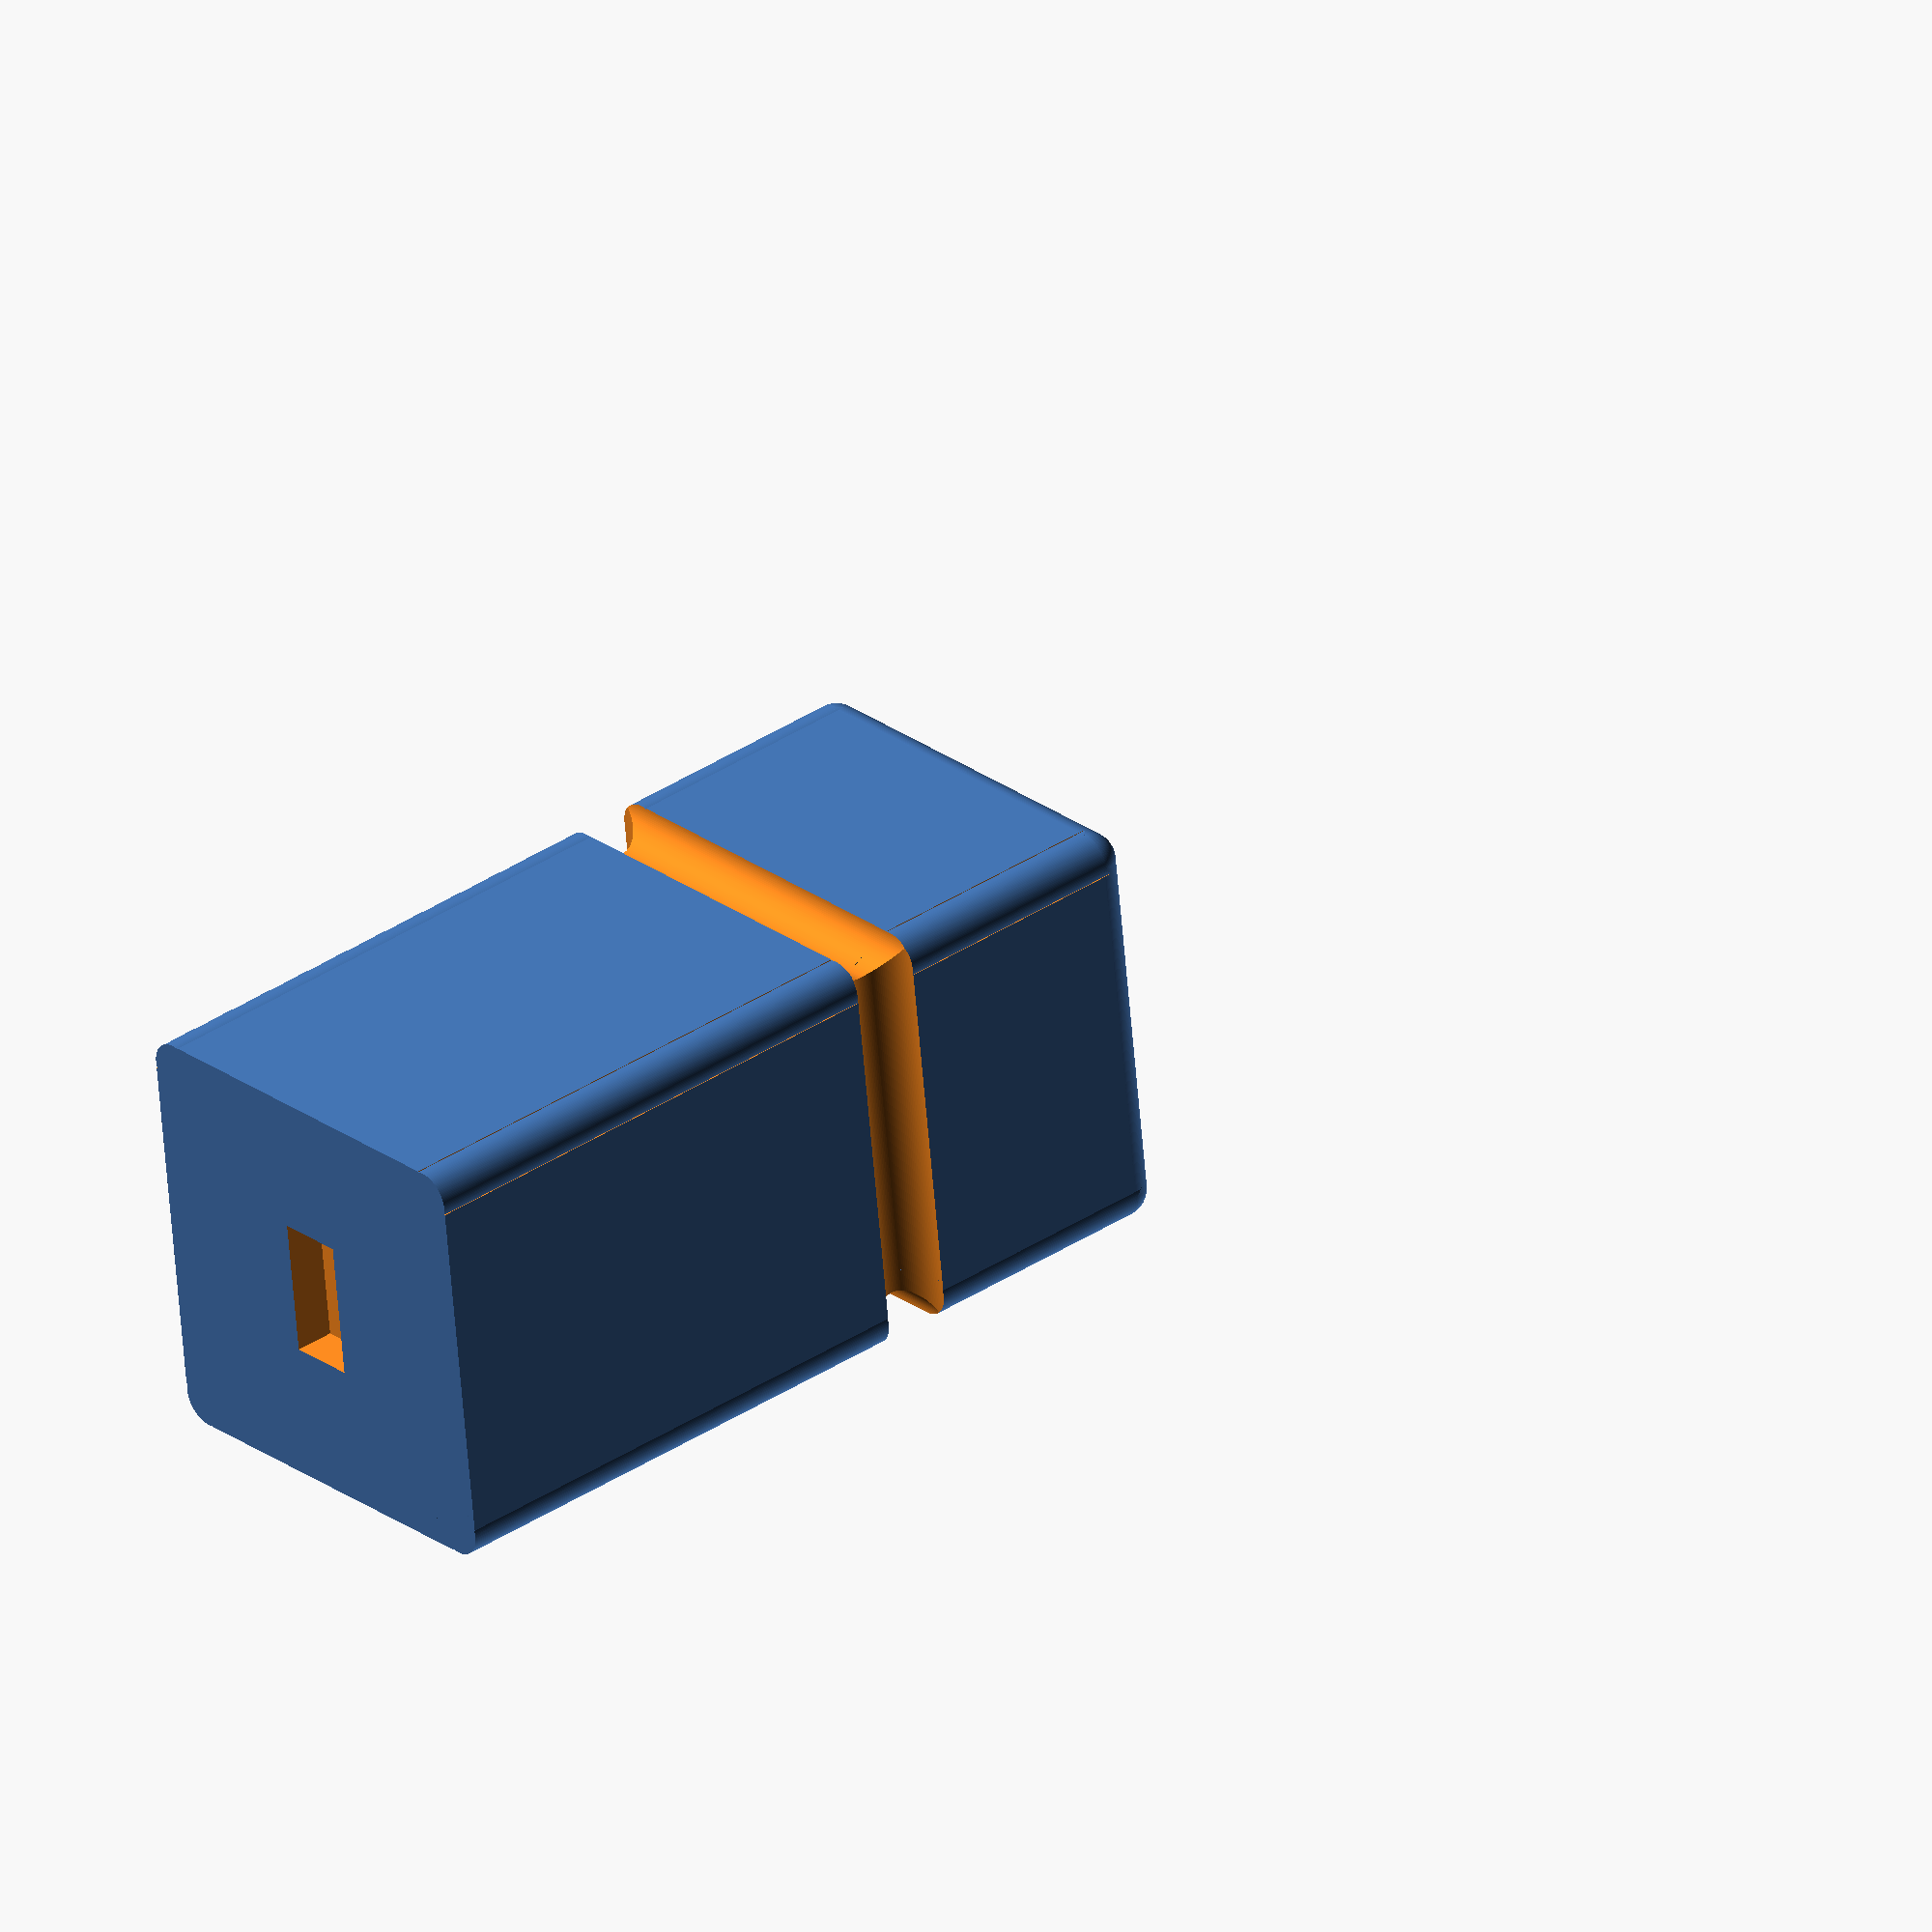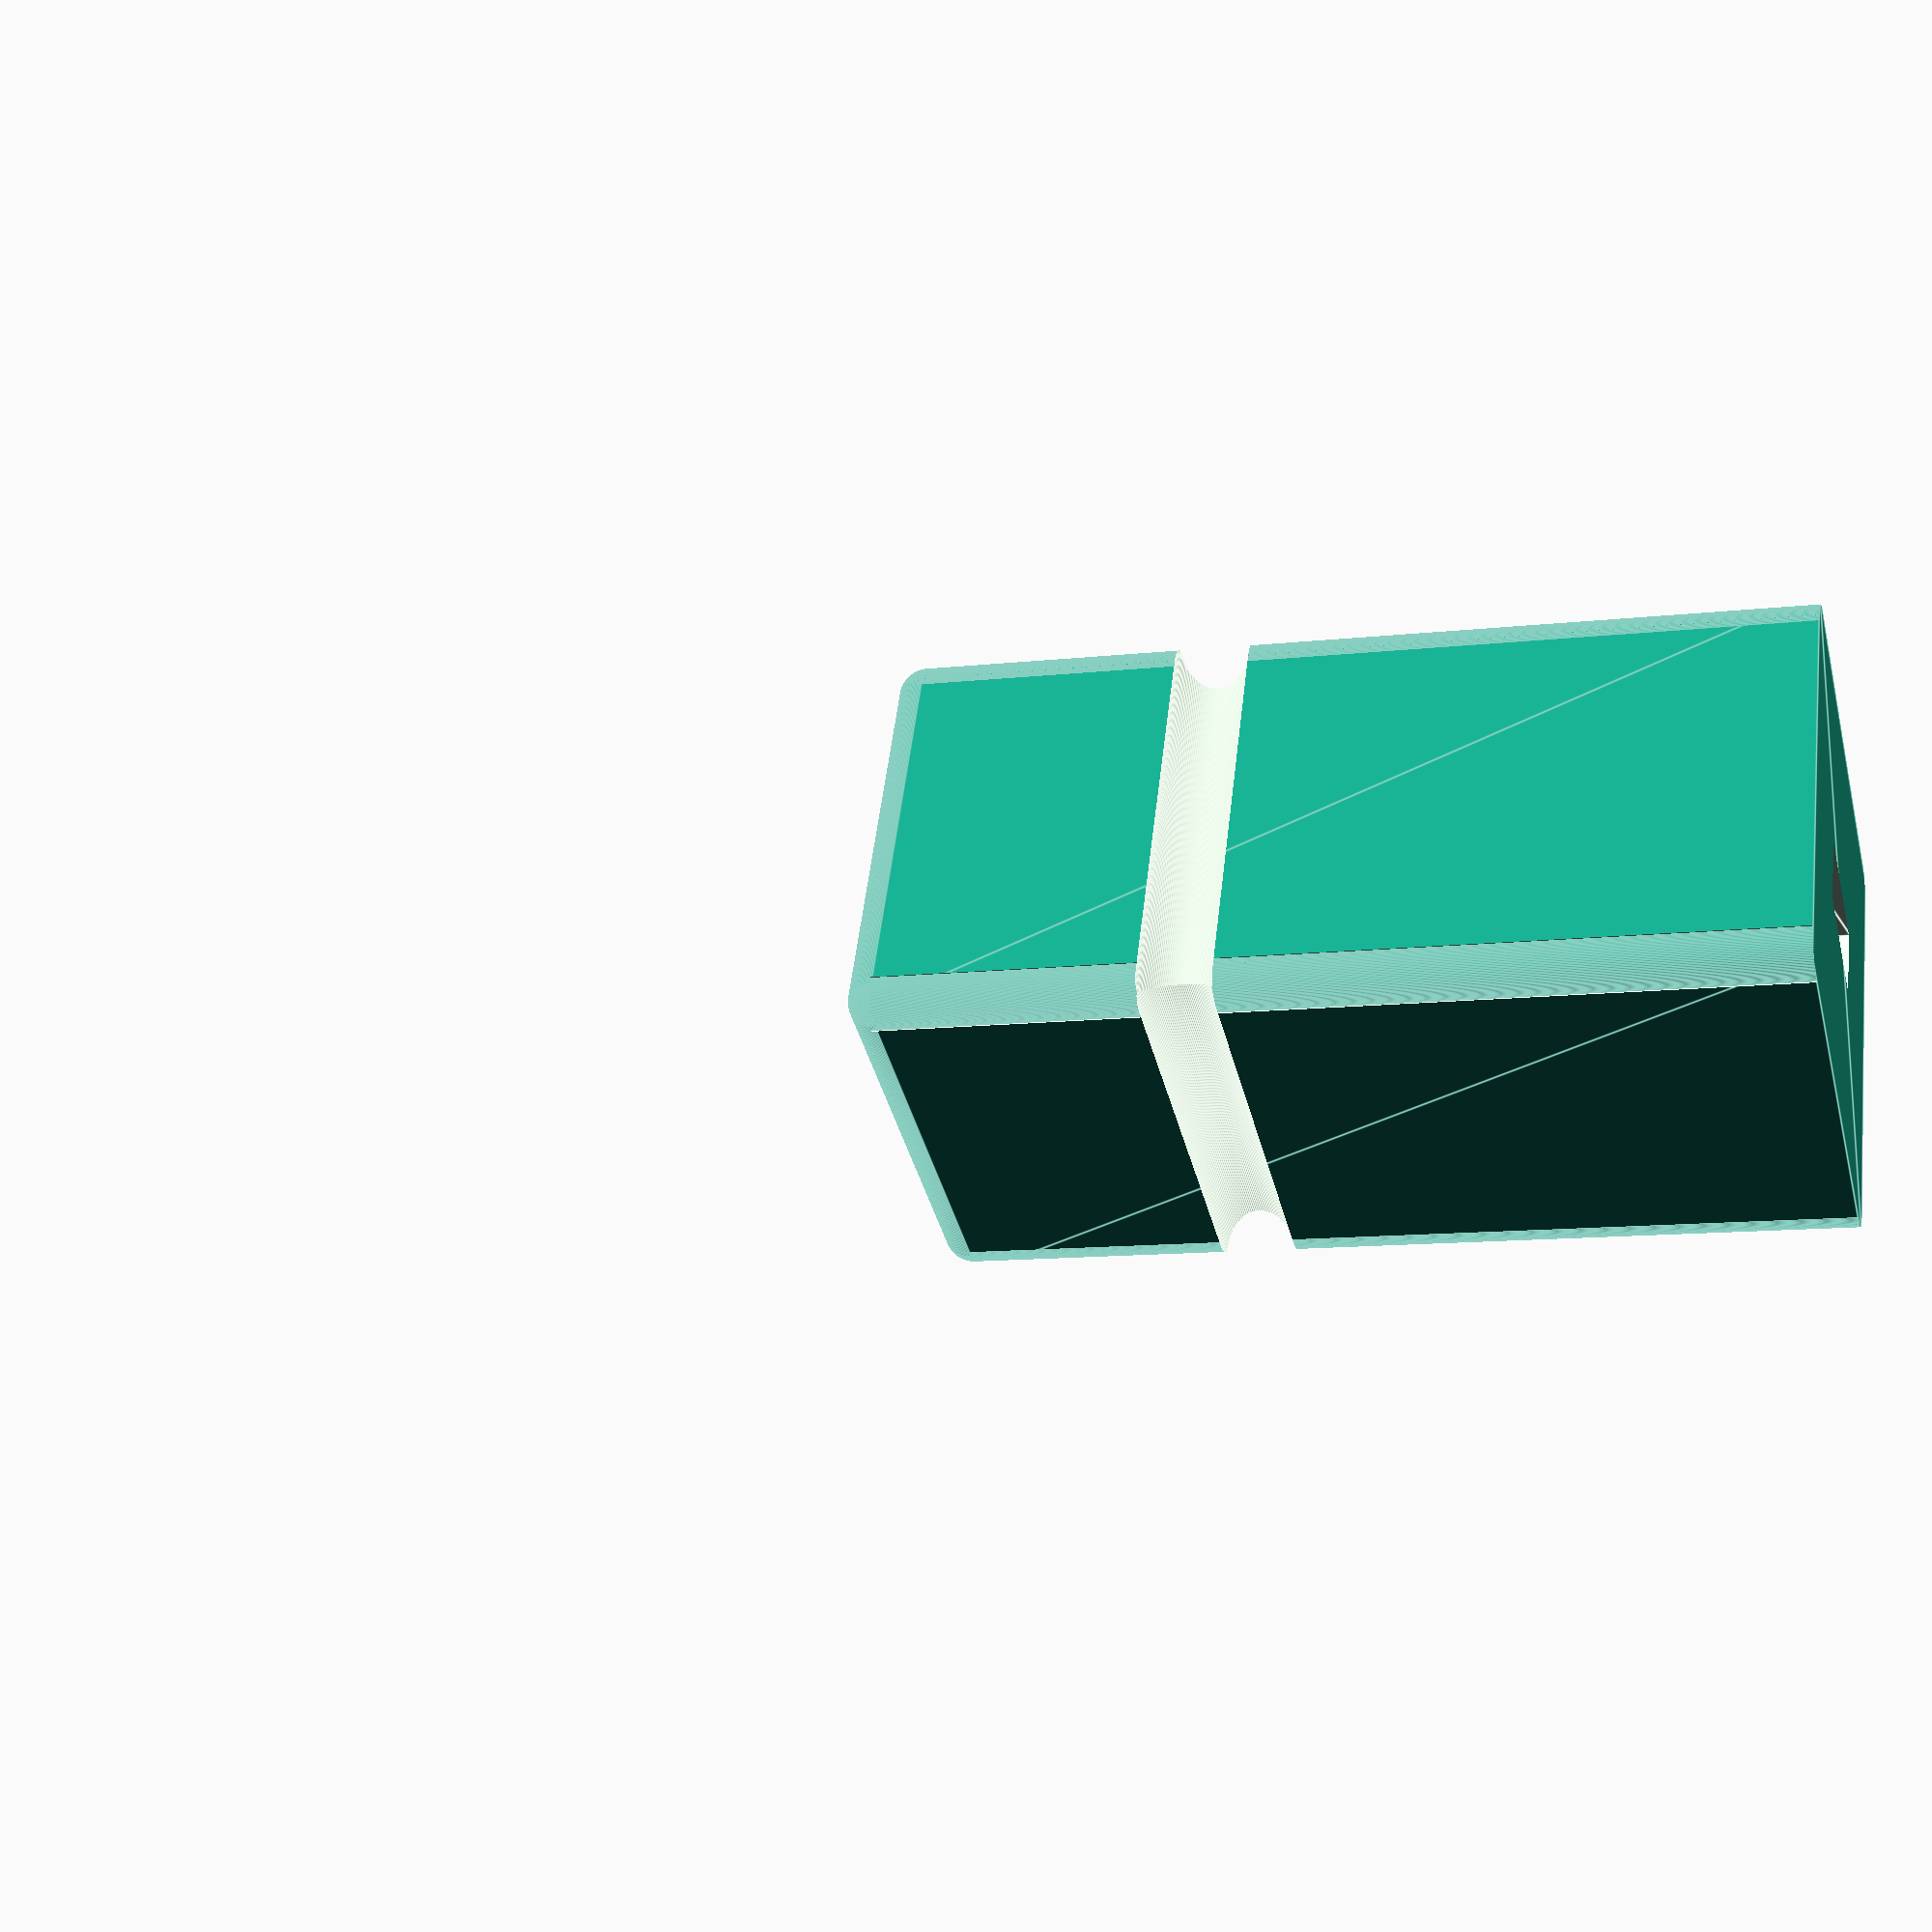
<openscad>
difference()
{
    difference()
    {
        difference()
        {
            union()
            {
                difference()
                {
                    linear_extrude(height = 60.0, twist = 0.0, scale = 1.0, slices = 1, center = false)
                    {
                        scale([30.0, 30.0])
                        {
                            M8();
                        }
                    }
                    union()
                    {
                        union()
                        {
                            union()
                            {
                                translate([-15.0, 15.0, 40.0])
                                {
                                    rotate([0.0, 0.0, 0.0])
                                    {
                                        rotate([0.0, 90.0, 0.0])
                                        {
                                            rotate([0.0, 0.0, 0.0])
                                            {
                                                linear_extrude(height = 31.0, twist = 0.0, scale = 1.0, slices = 1, center = false)
                                                {
                                                    scale([5.0, 5.0])
                                                    {
                                                        M196();
                                                    }
                                                }
                                            }
                                        }
                                    }
                                }
                                translate([-15.0, 15.0, 40.0])
                                {
                                    rotate([0.0, 0.0, 0.0])
                                    {
                                        rotate([0.0, 0.0, 0.0])
                                        {
                                            rotate([90.0, 0.0, 0.0])
                                            {
                                                linear_extrude(height = 31.0, twist = 0.0, scale = 1.0, slices = 1, center = false)
                                                {
                                                    scale([5.0, 5.0])
                                                    {
                                                        M196();
                                                    }
                                                }
                                            }
                                        }
                                    }
                                }
                            }
                            translate([-15.0, -15.0, 40.0])
                            {
                                rotate([0.0, 0.0, 0.0])
                                {
                                    rotate([0.0, 90.0, 0.0])
                                    {
                                        rotate([0.0, 0.0, 0.0])
                                        {
                                            linear_extrude(height = 31.0, twist = 0.0, scale = 1.0, slices = 1, center = false)
                                            {
                                                scale([5.0, 5.0])
                                                {
                                                    M196();
                                                }
                                            }
                                        }
                                    }
                                }
                            }
                        }
                        translate([15.0, 15.0, 40.0])
                        {
                            rotate([0.0, 0.0, 0.0])
                            {
                                rotate([0.0, 0.0, 0.0])
                                {
                                    rotate([90.0, 0.0, 0.0])
                                    {
                                        linear_extrude(height = 31.0, twist = 0.0, scale = 1.0, slices = 1, center = false)
                                        {
                                            scale([5.0, 5.0])
                                            {
                                                M196();
                                            }
                                        }
                                    }
                                }
                            }
                        }
                    }
                }
                translate([0.0, 0.0, 58.0])
                {
                    union()
                    {
                        union()
                        {
                            rotate([0.0, 0.0, 180.0])
                            {
                                rotate([0.0, 0.0, 0.0])
                                {
                                    rotate([0.0, 0.0, 0.0])
                                    {
                                        union()
                                        {
                                            translate([-13.0, 13.0, 2.0])
                                            {
                                                rotate([0.0, 0.0, 0.0])
                                                {
                                                    rotate([0.0, 90.0, 0.0])
                                                    {
                                                        rotate([0.0, 0.0, 0.0])
                                                        {
                                                            linear_extrude(height = 26.0, twist = 0.0, scale = 1.0, slices = 1, center = false)
                                                            {
                                                                scale([4.0, 4.0])
                                                                {
                                                                    M196();
                                                                }
                                                            }
                                                        }
                                                    }
                                                }
                                            }
                                            translate([-13.0, 13.0, 0.0])
                                            {
                                                translate([0.0, 0.0, 2.0])
                                                {
                                                    scale([4.0, 4.0, 4.0])
                                                    {
                                                        rotate_extrude(angle = 360.0, $fn = 128)
                                                        {
                                                            M197();
                                                        }
                                                    }
                                                }
                                            }
                                        }
                                    }
                                }
                            }
                            rotate([0.0, 0.0, 270.0])
                            {
                                rotate([0.0, 0.0, 0.0])
                                {
                                    rotate([0.0, 0.0, 0.0])
                                    {
                                        union()
                                        {
                                            translate([-13.0, 13.0, 2.0])
                                            {
                                                rotate([0.0, 0.0, 0.0])
                                                {
                                                    rotate([0.0, 90.0, 0.0])
                                                    {
                                                        rotate([0.0, 0.0, 0.0])
                                                        {
                                                            linear_extrude(height = 26.0, twist = 0.0, scale = 1.0, slices = 1, center = false)
                                                            {
                                                                scale([4.0, 4.0])
                                                                {
                                                                    M196();
                                                                }
                                                            }
                                                        }
                                                    }
                                                }
                                            }
                                            translate([-13.0, 13.0, 0.0])
                                            {
                                                translate([0.0, 0.0, 2.0])
                                                {
                                                    scale([4.0, 4.0, 4.0])
                                                    {
                                                        rotate_extrude(angle = 360.0, $fn = 128)
                                                        {
                                                            M197();
                                                        }
                                                    }
                                                }
                                            }
                                        }
                                    }
                                }
                            }
                            rotate([0.0, 0.0, 360.0])
                            {
                                rotate([0.0, 0.0, 0.0])
                                {
                                    rotate([0.0, 0.0, 0.0])
                                    {
                                        union()
                                        {
                                            translate([-13.0, 13.0, 2.0])
                                            {
                                                rotate([0.0, 0.0, 0.0])
                                                {
                                                    rotate([0.0, 90.0, 0.0])
                                                    {
                                                        rotate([0.0, 0.0, 0.0])
                                                        {
                                                            linear_extrude(height = 26.0, twist = 0.0, scale = 1.0, slices = 1, center = false)
                                                            {
                                                                scale([4.0, 4.0])
                                                                {
                                                                    M196();
                                                                }
                                                            }
                                                        }
                                                    }
                                                }
                                            }
                                            translate([-13.0, 13.0, 0.0])
                                            {
                                                translate([0.0, 0.0, 2.0])
                                                {
                                                    scale([4.0, 4.0, 4.0])
                                                    {
                                                        rotate_extrude(angle = 360.0, $fn = 128)
                                                        {
                                                            M197();
                                                        }
                                                    }
                                                }
                                            }
                                        }
                                    }
                                }
                            }
                            rotate([0.0, 0.0, 450.0])
                            {
                                rotate([0.0, 0.0, 0.0])
                                {
                                    rotate([0.0, 0.0, 0.0])
                                    {
                                        union()
                                        {
                                            translate([-13.0, 13.0, 2.0])
                                            {
                                                rotate([0.0, 0.0, 0.0])
                                                {
                                                    rotate([0.0, 90.0, 0.0])
                                                    {
                                                        rotate([0.0, 0.0, 0.0])
                                                        {
                                                            linear_extrude(height = 26.0, twist = 0.0, scale = 1.0, slices = 1, center = false)
                                                            {
                                                                scale([4.0, 4.0])
                                                                {
                                                                    M196();
                                                                }
                                                            }
                                                        }
                                                    }
                                                }
                                            }
                                            translate([-13.0, 13.0, 0.0])
                                            {
                                                translate([0.0, 0.0, 2.0])
                                                {
                                                    scale([4.0, 4.0, 4.0])
                                                    {
                                                        rotate_extrude(angle = 360.0, $fn = 128)
                                                        {
                                                            M197();
                                                        }
                                                    }
                                                }
                                            }
                                        }
                                    }
                                }
                            }
                        }
                        linear_extrude(height = 4.0, twist = 0.0, scale = 1.0, slices = 1, center = false)
                        {
                            scale([26.0, 26.0])
                            {
                                M8();
                            }
                        }
                    }
                }
            }
            union()
            {
                rotate([0.0, 0.0, 0.0])
                {
                    rotate([0.0, 0.0, 0.0])
                    {
                        rotate([0.0, 0.0, 0.0])
                        {
                            translate([13.0, 13.0, -1.0])
                            {
                                difference()
                                {
                                    translate([1.0, 1.0, 0.0])
                                    {
                                        linear_extrude(height = 120.0, twist = 0.0, scale = 1.0, slices = 1, center = false)
                                        {
                                            scale([3.0, 3.0])
                                            {
                                                M8();
                                            }
                                        }
                                    }
                                    translate([0.0, 0.0, -1.0])
                                    {
                                        linear_extrude(height = 122.0, twist = 0.0, scale = 1.0, slices = 1, center = false)
                                        {
                                            scale([4.0, 4.0])
                                            {
                                                M196();
                                            }
                                        }
                                    }
                                }
                            }
                        }
                    }
                }
                rotate([0.0, 0.0, 90.0])
                {
                    rotate([0.0, 0.0, 0.0])
                    {
                        rotate([0.0, 0.0, 0.0])
                        {
                            rotate([0.0, 0.0, 0.0])
                            {
                                rotate([0.0, 0.0, 0.0])
                                {
                                    rotate([0.0, 0.0, 0.0])
                                    {
                                        translate([13.0, 13.0, -1.0])
                                        {
                                            difference()
                                            {
                                                translate([1.0, 1.0, 0.0])
                                                {
                                                    linear_extrude(height = 120.0, twist = 0.0, scale = 1.0, slices = 1, center = false)
                                                    {
                                                        scale([3.0, 3.0])
                                                        {
                                                            M8();
                                                        }
                                                    }
                                                }
                                                translate([0.0, 0.0, -1.0])
                                                {
                                                    linear_extrude(height = 122.0, twist = 0.0, scale = 1.0, slices = 1, center = false)
                                                    {
                                                        scale([4.0, 4.0])
                                                        {
                                                            M196();
                                                        }
                                                    }
                                                }
                                            }
                                        }
                                    }
                                }
                            }
                        }
                    }
                }
                rotate([0.0, 0.0, 180.0])
                {
                    rotate([0.0, 0.0, 0.0])
                    {
                        rotate([0.0, 0.0, 0.0])
                        {
                            rotate([0.0, 0.0, 90.0])
                            {
                                rotate([0.0, 0.0, 0.0])
                                {
                                    rotate([0.0, 0.0, 0.0])
                                    {
                                        rotate([0.0, 0.0, 0.0])
                                        {
                                            rotate([0.0, 0.0, 0.0])
                                            {
                                                rotate([0.0, 0.0, 0.0])
                                                {
                                                    translate([13.0, 13.0, -1.0])
                                                    {
                                                        difference()
                                                        {
                                                            translate([1.0, 1.0, 0.0])
                                                            {
                                                                linear_extrude(height = 120.0, twist = 0.0, scale = 1.0, slices = 1, center = false)
                                                                {
                                                                    scale([3.0, 3.0])
                                                                    {
                                                                        M8();
                                                                    }
                                                                }
                                                            }
                                                            translate([0.0, 0.0, -1.0])
                                                            {
                                                                linear_extrude(height = 122.0, twist = 0.0, scale = 1.0, slices = 1, center = false)
                                                                {
                                                                    scale([4.0, 4.0])
                                                                    {
                                                                        M196();
                                                                    }
                                                                }
                                                            }
                                                        }
                                                    }
                                                }
                                            }
                                        }
                                    }
                                }
                            }
                        }
                    }
                }
                rotate([0.0, 0.0, 270.0])
                {
                    rotate([0.0, 0.0, 0.0])
                    {
                        rotate([0.0, 0.0, 0.0])
                        {
                            rotate([0.0, 0.0, 180.0])
                            {
                                rotate([0.0, 0.0, 0.0])
                                {
                                    rotate([0.0, 0.0, 0.0])
                                    {
                                        rotate([0.0, 0.0, 90.0])
                                        {
                                            rotate([0.0, 0.0, 0.0])
                                            {
                                                rotate([0.0, 0.0, 0.0])
                                                {
                                                    rotate([0.0, 0.0, 0.0])
                                                    {
                                                        rotate([0.0, 0.0, 0.0])
                                                        {
                                                            rotate([0.0, 0.0, 0.0])
                                                            {
                                                                translate([13.0, 13.0, -1.0])
                                                                {
                                                                    difference()
                                                                    {
                                                                        translate([1.0, 1.0, 0.0])
                                                                        {
                                                                            linear_extrude(height = 120.0, twist = 0.0, scale = 1.0, slices = 1, center = false)
                                                                            {
                                                                                scale([3.0, 3.0])
                                                                                {
                                                                                    M8();
                                                                                }
                                                                            }
                                                                        }
                                                                        translate([0.0, 0.0, -1.0])
                                                                        {
                                                                            linear_extrude(height = 122.0, twist = 0.0, scale = 1.0, slices = 1, center = false)
                                                                            {
                                                                                scale([4.0, 4.0])
                                                                                {
                                                                                    M196();
                                                                                }
                                                                            }
                                                                        }
                                                                    }
                                                                }
                                                            }
                                                        }
                                                    }
                                                }
                                            }
                                        }
                                    }
                                }
                            }
                        }
                    }
                }
            }
        }
        translate([0.0, 0.0, 52.0])
        {
            linear_extrude(height = 12.0, twist = 0.0, scale = 1.0, slices = 1, center = false)
            {
                difference()
                {
                    scale([18.0, 18.0])
                    {
                        M196();
                    }
                    scale([0.0, 0.0])
                    {
                        M196();
                    }
                }
            }
        }
    }
    translate([0.0, 0.0, -0.1])
    {
        linear_extrude(height = 2.95, twist = 0.0, scale = 1.0, slices = 1, center = false)
        {
            scale([4.76, 9.8])
            {
                M8();
            }
        }
    }
}

module M196()
{
    polygon
    (
        points =
        [
            [0.5, 0.0], 
            [0.4993977281025862, 0.024533837163709007], 
            [0.49759236333609846, 0.0490085701647803], 
            [0.4945882549823905, 0.07336523722768087], 
            [0.4903926402016152, 0.09754516100806412], 
            [0.485015626597272, 0.12149008995163194], 
            [0.4784701678661044, 0.14514233862723117], 
            [0.4707720325915104, 0.16844492669611003], 
            [0.46193976625564337, 0.1913417161825449], 
            [0.45199464656172167, 0.21377754671514104], 
            [0.4409606321741775, 0.23569836841299882], 
            [0.42886430500013606, 0.25705137209661083], 
            [0.4157348061512726, 0.2777851165098011], 
            [0.40160376574032247, 0.2978496522462167], 
            [0.3865052266813685, 0.31719664208182274], 
            [0.37047556267747955, 0.33577947742350917], 
            [0.3535533905932738, 0.35355339059327373], 
            [0.33577947742350917, 0.37047556267747955], 
            [0.31719664208182274, 0.3865052266813685], 
            [0.29784965224621673, 0.4016037657403224], 
            [0.27778511650980114, 0.4157348061512726], 
            [0.25705137209661083, 0.42886430500013606], 
            [0.2356983684129989, 0.44096063217417747], 
            [0.2137775467151411, 0.45199464656172167], 
            [0.19134171618254492, 0.46193976625564337], 
            [0.16844492669611003, 0.4707720325915104], 
            [0.14514233862723117, 0.47847016786610447], 
            [0.12149008995163199, 0.485015626597272], 
            [0.09754516100806417, 0.4903926402016152], 
            [0.07336523722768087, 0.4945882549823905], 
            [0.049008570164780385, 0.4975923633360984], 
            [0.024533837163709063, 0.4993977281025862], 
            [3.061616997868383E-17, 0.5], 
            [-0.024533837163709004, 0.4993977281025862], 
            [-0.04900857016478032, 0.49759236333609846], 
            [-0.07336523722768082, 0.4945882549823905], 
            [-0.0975451610080641, 0.4903926402016152], 
            [-0.12149008995163194, 0.485015626597272], 
            [-0.14514233862723108, 0.47847016786610447], 
            [-0.16844492669610997, 0.4707720325915104], 
            [-0.19134171618254486, 0.46193976625564337], 
            [-0.21377754671514093, 0.4519946465617217], 
            [-0.23569836841299885, 0.4409606321741775], 
            [-0.25705137209661083, 0.42886430500013606], 
            [-0.277785116509801, 0.41573480615127273], 
            [-0.2978496522462167, 0.40160376574032247], 
            [-0.3171966420818227, 0.38650522668136855], 
            [-0.3357794774235092, 0.3704755626774795], 
            [-0.35355339059327373, 0.3535533905932738], 
            [-0.37047556267747944, 0.3357794774235093], 
            [-0.3865052266813685, 0.31719664208182274], 
            [-0.4016037657403224, 0.29784965224621673], 
            [-0.4157348061512727, 0.2777851165098011], 
            [-0.428864305000136, 0.2570513720966109], 
            [-0.44096063217417747, 0.23569836841299893], 
            [-0.45199464656172167, 0.21377754671514101], 
            [-0.46193976625564337, 0.19134171618254495], 
            [-0.47077203259151035, 0.16844492669611016], 
            [-0.4784701678661044, 0.1451423386272312], 
            [-0.485015626597272, 0.12149008995163203], 
            [-0.4903926402016152, 0.0975451610080643], 
            [-0.4945882549823905, 0.0733652372276809], 
            [-0.4975923633360984, 0.04900857016478041], 
            [-0.4993977281025862, 0.024533837163708983], 
            [-0.5, 6.123233995736766E-17], 
            [-0.4993977281025862, -0.024533837163708862], 
            [-0.49759236333609846, -0.049008570164780295], 
            [-0.4945882549823905, -0.07336523722768079], 
            [-0.4903926402016152, -0.09754516100806418], 
            [-0.485015626597272, -0.12149008995163191], 
            [-0.47847016786610447, -0.14514233862723105], 
            [-0.4707720325915104, -0.16844492669611005], 
            [-0.4619397662556434, -0.19134171618254484], 
            [-0.4519946465617217, -0.2137775467151409], 
            [-0.4409606321741775, -0.23569836841299882], 
            [-0.42886430500013606, -0.2570513720966108], 
            [-0.41573480615127273, -0.277785116509801], 
            [-0.40160376574032247, -0.2978496522462166], 
            [-0.38650522668136855, -0.31719664208182263], 
            [-0.37047556267747955, -0.3357794774235092], 
            [-0.35355339059327384, -0.35355339059327373], 
            [-0.33577947742350933, -0.37047556267747944], 
            [-0.31719664208182297, -0.38650522668136833], 
            [-0.29784965224621657, -0.4016037657403225], 
            [-0.2777851165098011, -0.4157348061512726], 
            [-0.2570513720966109, -0.428864305000136], 
            [-0.23569836841299893, -0.44096063217417747], 
            [-0.21377754671514124, -0.45199464656172156], 
            [-0.19134171618254517, -0.46193976625564326], 
            [-0.16844492669610997, -0.4707720325915104], 
            [-0.14514233862723122, -0.4784701678661044], 
            [-0.12149008995163206, -0.485015626597272], 
            [-0.09754516100806433, -0.49039264020161516], 
            [-0.07336523722768115, -0.49458825498239045], 
            [-0.049008570164780225, -0.49759236333609846], 
            [-0.024533837163709014, -0.4993977281025862], 
            [-9.184850993605148E-17, -0.5], 
            [0.02453383716370883, -0.4993977281025862], 
            [0.049008570164780045, -0.49759236333609846], 
            [0.07336523722768097, -0.49458825498239045], 
            [0.09754516100806415, -0.4903926402016152], 
            [0.12149008995163188, -0.485015626597272], 
            [0.14514233862723103, -0.47847016786610447], 
            [0.1684449266961098, -0.47077203259151046], 
            [0.191341716182545, -0.4619397662556433], 
            [0.21377754671514107, -0.45199464656172167], 
            [0.2356983684129988, -0.4409606321741775], 
            [0.2570513720966108, -0.4288643050001361], 
            [0.2777851165098009, -0.41573480615127273], 
            [0.29784965224621646, -0.40160376574032264], 
            [0.3171966420818228, -0.38650522668136844], 
            [0.33577947742350917, -0.37047556267747955], 
            [0.3535533905932737, -0.35355339059327384], 
            [0.37047556267747944, -0.33577947742350933], 
            [0.38650522668136833, -0.31719664208182297], 
            [0.4016037657403225, -0.2978496522462166], 
            [0.4157348061512726, -0.2777851165098011], 
            [0.428864305000136, -0.25705137209661094], 
            [0.4409606321741774, -0.23569836841299896], 
            [0.45199464656172156, -0.21377754671514126], 
            [0.46193976625564326, -0.1913417161825452], 
            [0.4707720325915104, -0.16844492669611], 
            [0.4784701678661044, -0.14514233862723125], 
            [0.485015626597272, -0.12149008995163209], 
            [0.49039264020161516, -0.09754516100806436], 
            [0.49458825498239045, -0.0733652372276812], 
            [0.49759236333609846, -0.04900857016478025], 
            [0.4993977281025862, -0.024533837163709046]
        ],
        paths =
        [
            [0, 1, 2, 3, 4, 5, 6, 7, 8, 9, 10, 11, 12, 13, 14, 15, 16, 17, 18, 19, 20, 21, 22, 23, 24, 25, 26, 27, 28, 29, 30, 31, 32, 33, 34, 35, 36, 37, 38, 39, 40, 41, 42, 43, 44, 45, 46, 47, 48, 49, 50, 51, 52, 53, 54, 55, 56, 57, 58, 59, 60, 61, 62, 63, 64, 65, 66, 67, 68, 69, 70, 71, 72, 73, 74, 75, 76, 77, 78, 79, 80, 81, 82, 83, 84, 85, 86, 87, 88, 89, 90, 91, 92, 93, 94, 95, 96, 97, 98, 99, 100, 101, 102, 103, 104, 105, 106, 107, 108, 109, 110, 111, 112, 113, 114, 115, 116, 117, 118, 119, 120, 121, 122, 123, 124, 125, 126, 127]
        ]
    );
}

module M197()
{
    polygon
    (
        points =
        [
            [0.0, 0.0], 
            [3.061616997868383E-17, -0.5], 
            [0.024533837163709063, -0.4993977281025862], 
            [0.049008570164780385, -0.4975923633360984], 
            [0.07336523722768087, -0.4945882549823905], 
            [0.09754516100806417, -0.4903926402016152], 
            [0.12149008995163199, -0.485015626597272], 
            [0.14514233862723117, -0.47847016786610447], 
            [0.16844492669611003, -0.4707720325915104], 
            [0.19134171618254492, -0.46193976625564337], 
            [0.2137775467151411, -0.45199464656172167], 
            [0.2356983684129989, -0.44096063217417747], 
            [0.25705137209661083, -0.42886430500013606], 
            [0.27778511650980114, -0.4157348061512726], 
            [0.29784965224621673, -0.4016037657403224], 
            [0.31719664208182274, -0.3865052266813685], 
            [0.33577947742350917, -0.37047556267747955], 
            [0.3535533905932738, -0.35355339059327373], 
            [0.37047556267747955, -0.33577947742350917], 
            [0.3865052266813685, -0.31719664208182274], 
            [0.40160376574032247, -0.2978496522462167], 
            [0.4157348061512726, -0.2777851165098011], 
            [0.42886430500013606, -0.25705137209661083], 
            [0.4409606321741775, -0.23569836841299882], 
            [0.45199464656172167, -0.21377754671514104], 
            [0.46193976625564337, -0.1913417161825449], 
            [0.4707720325915104, -0.16844492669611003], 
            [0.4784701678661044, -0.14514233862723117], 
            [0.485015626597272, -0.12149008995163194], 
            [0.4903926402016152, -0.09754516100806412], 
            [0.4945882549823905, -0.07336523722768087], 
            [0.49759236333609846, -0.0490085701647803], 
            [0.4993977281025862, -0.024533837163709007], 
            [0.5, 0.0], 
            [0.4993977281025862, 0.024533837163709007], 
            [0.49759236333609846, 0.0490085701647803], 
            [0.4945882549823905, 0.07336523722768087], 
            [0.4903926402016152, 0.09754516100806412], 
            [0.485015626597272, 0.12149008995163194], 
            [0.4784701678661044, 0.14514233862723117], 
            [0.4707720325915104, 0.16844492669611003], 
            [0.46193976625564337, 0.1913417161825449], 
            [0.45199464656172167, 0.21377754671514104], 
            [0.4409606321741775, 0.23569836841299882], 
            [0.42886430500013606, 0.25705137209661083], 
            [0.4157348061512726, 0.2777851165098011], 
            [0.40160376574032247, 0.2978496522462167], 
            [0.3865052266813685, 0.31719664208182274], 
            [0.37047556267747955, 0.33577947742350917], 
            [0.3535533905932738, 0.35355339059327373], 
            [0.33577947742350917, 0.37047556267747955], 
            [0.31719664208182274, 0.3865052266813685], 
            [0.29784965224621673, 0.4016037657403224], 
            [0.27778511650980114, 0.4157348061512726], 
            [0.25705137209661083, 0.42886430500013606], 
            [0.2356983684129989, 0.44096063217417747], 
            [0.2137775467151411, 0.45199464656172167], 
            [0.19134171618254492, 0.46193976625564337], 
            [0.16844492669611003, 0.4707720325915104], 
            [0.14514233862723117, 0.47847016786610447], 
            [0.12149008995163199, 0.485015626597272], 
            [0.09754516100806417, 0.4903926402016152], 
            [0.07336523722768087, 0.4945882549823905], 
            [0.049008570164780385, 0.4975923633360984], 
            [0.024533837163709063, 0.4993977281025862], 
            [3.061616997868383E-17, 0.5]
        ],
        paths =
        [
            [0, 1, 2, 3, 4, 5, 6, 7, 8, 9, 10, 11, 12, 13, 14, 15, 16, 17, 18, 19, 20, 21, 22, 23, 24, 25, 26, 27, 28, 29, 30, 31, 32, 33, 34, 35, 36, 37, 38, 39, 40, 41, 42, 43, 44, 45, 46, 47, 48, 49, 50, 51, 52, 53, 54, 55, 56, 57, 58, 59, 60, 61, 62, 63, 64, 65]
        ]
    );
}

module M8()
{
    polygon
    (
        points =
        [
            [-0.5, -0.5], 
            [0.5, -0.5], 
            [0.5, 0.5], 
            [-0.5, 0.5]
        ],
        paths =
        [
            [0, 1, 2, 3]
        ]
    );
}

</openscad>
<views>
elev=324.3 azim=7.1 roll=228.7 proj=o view=wireframe
elev=11.5 azim=243.2 roll=105.5 proj=p view=edges
</views>
